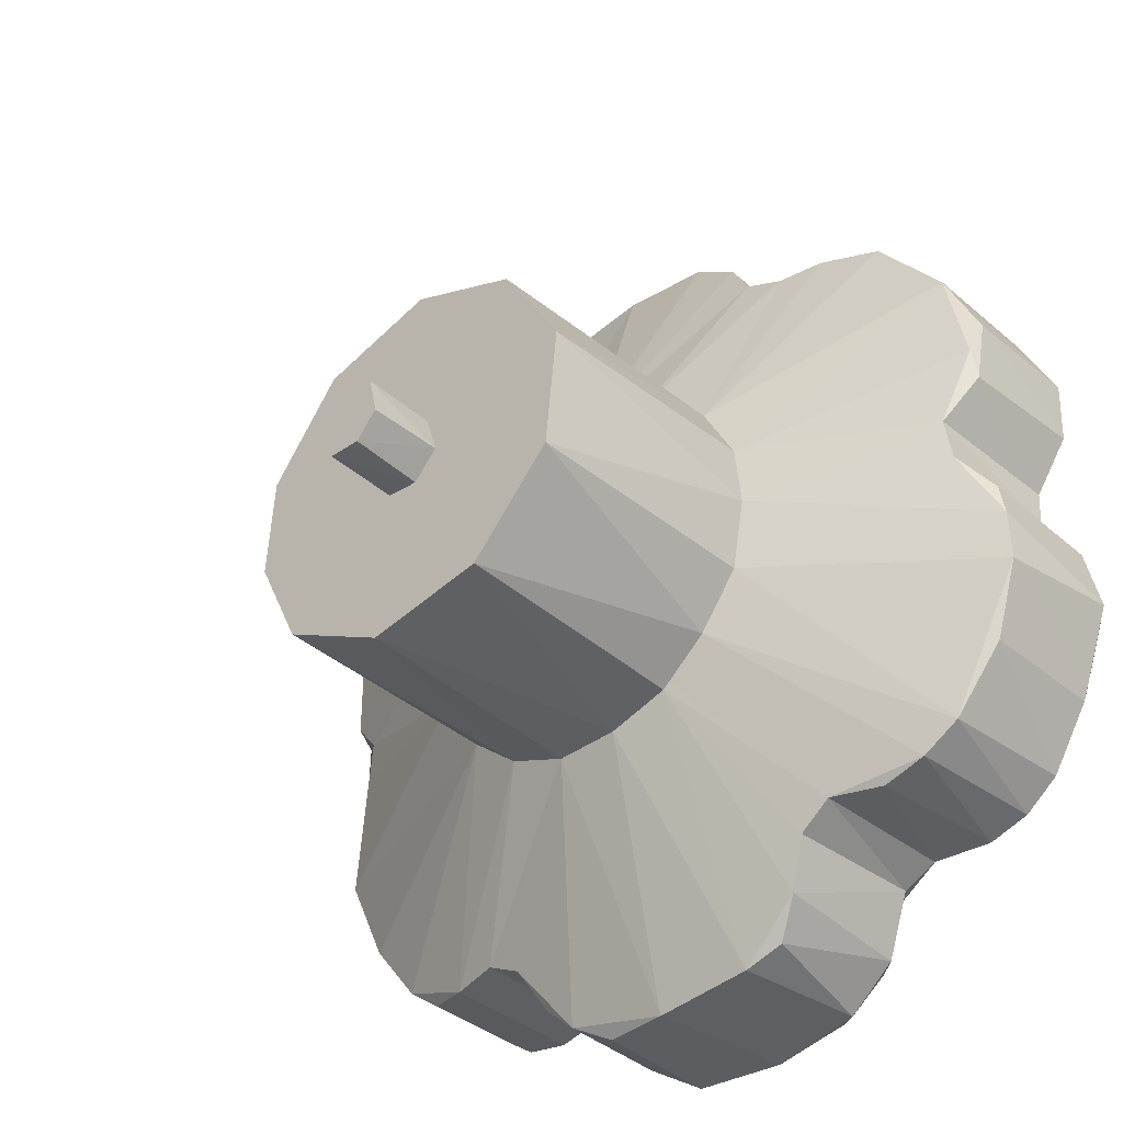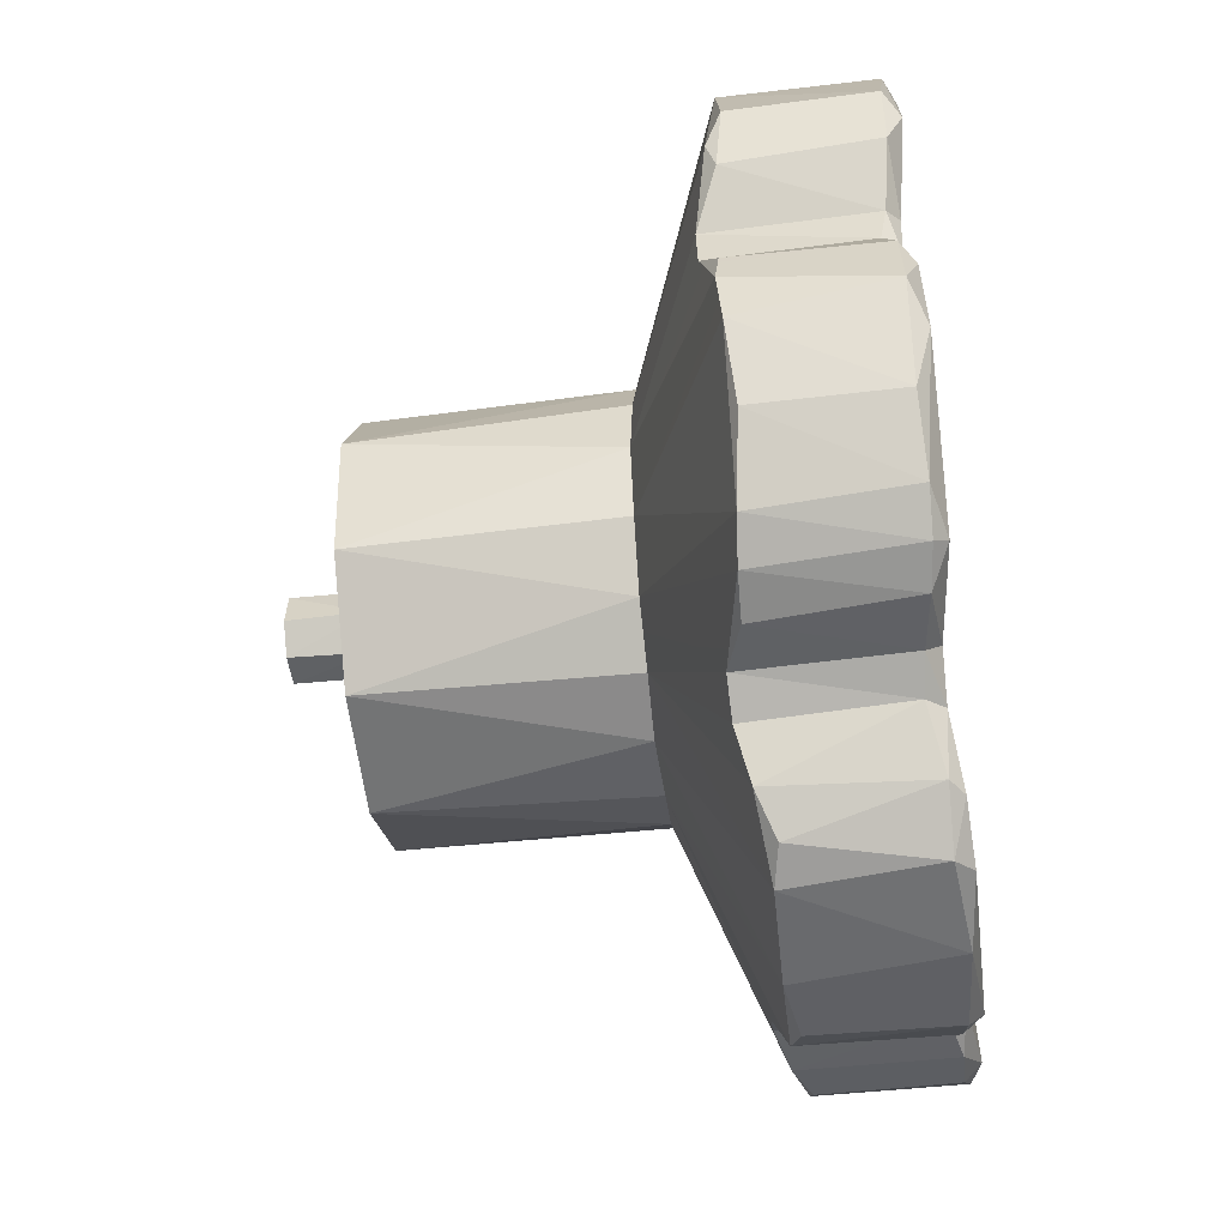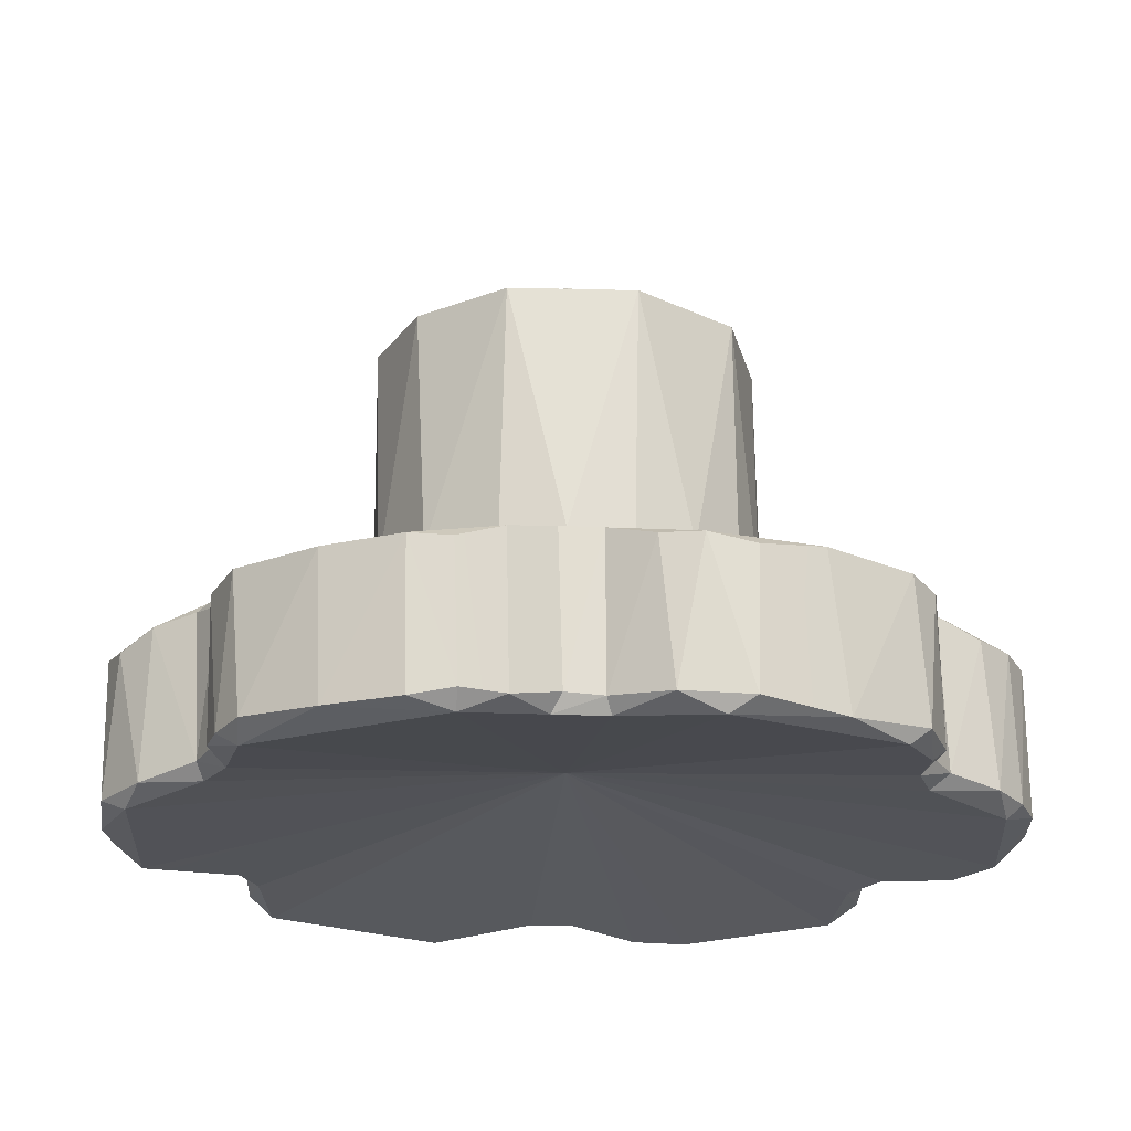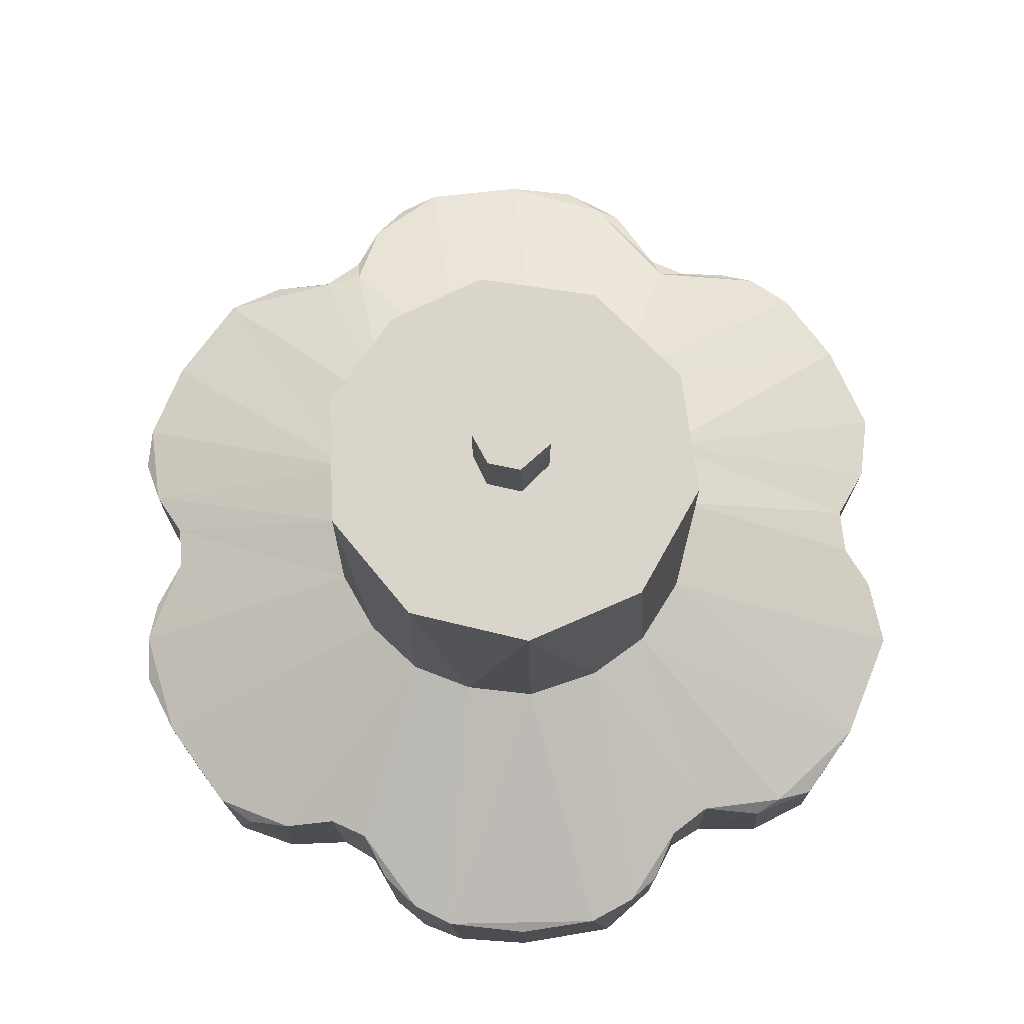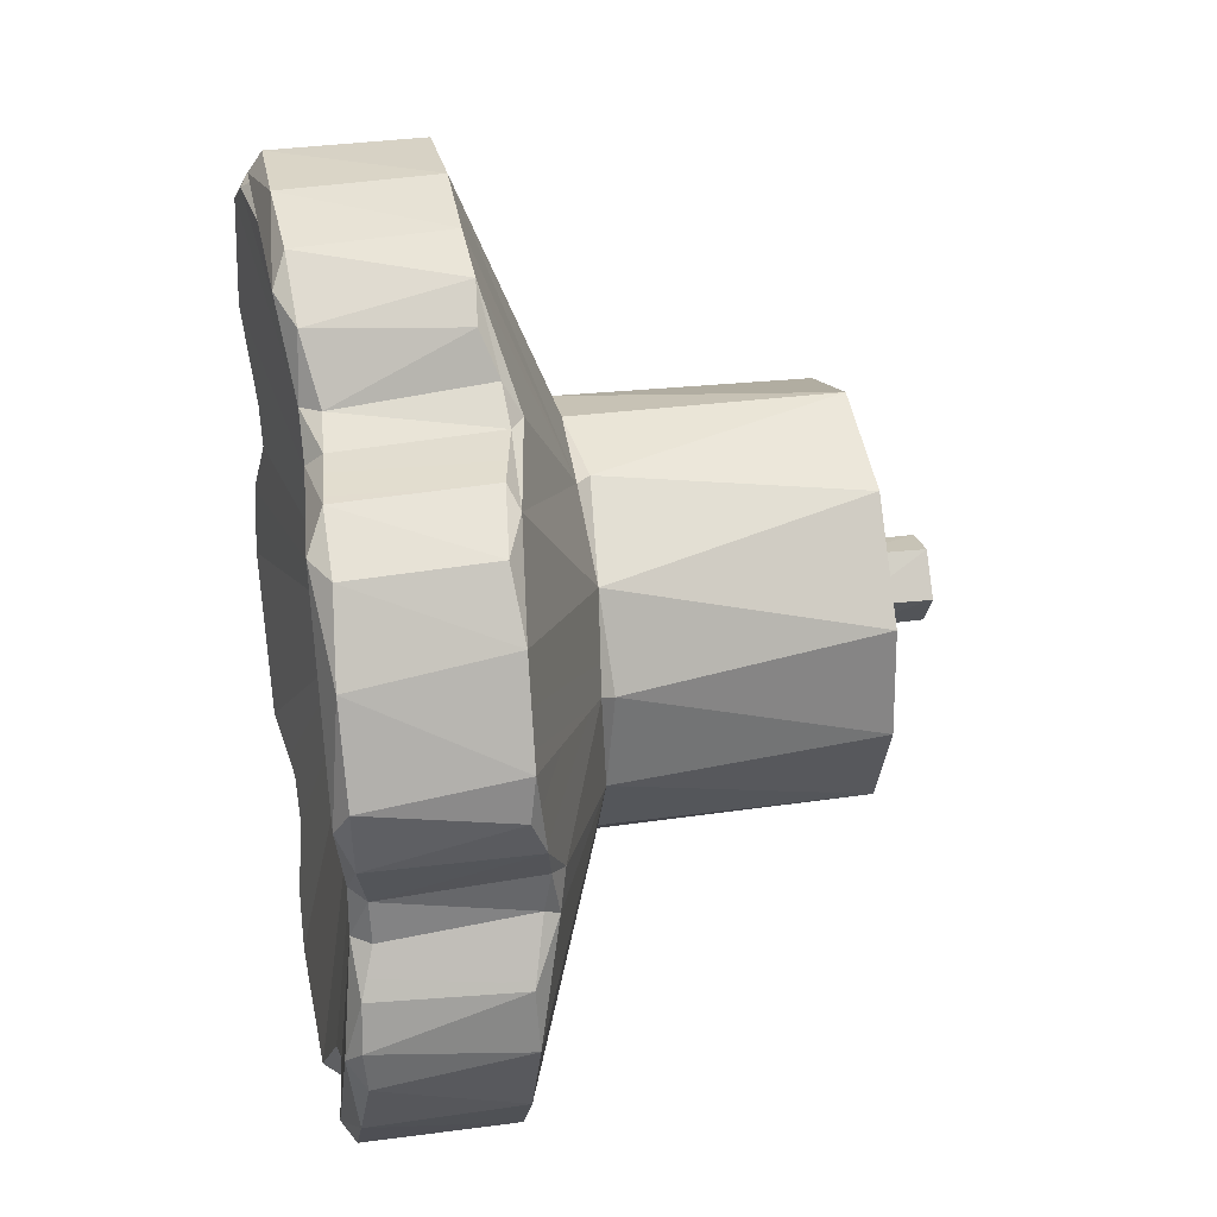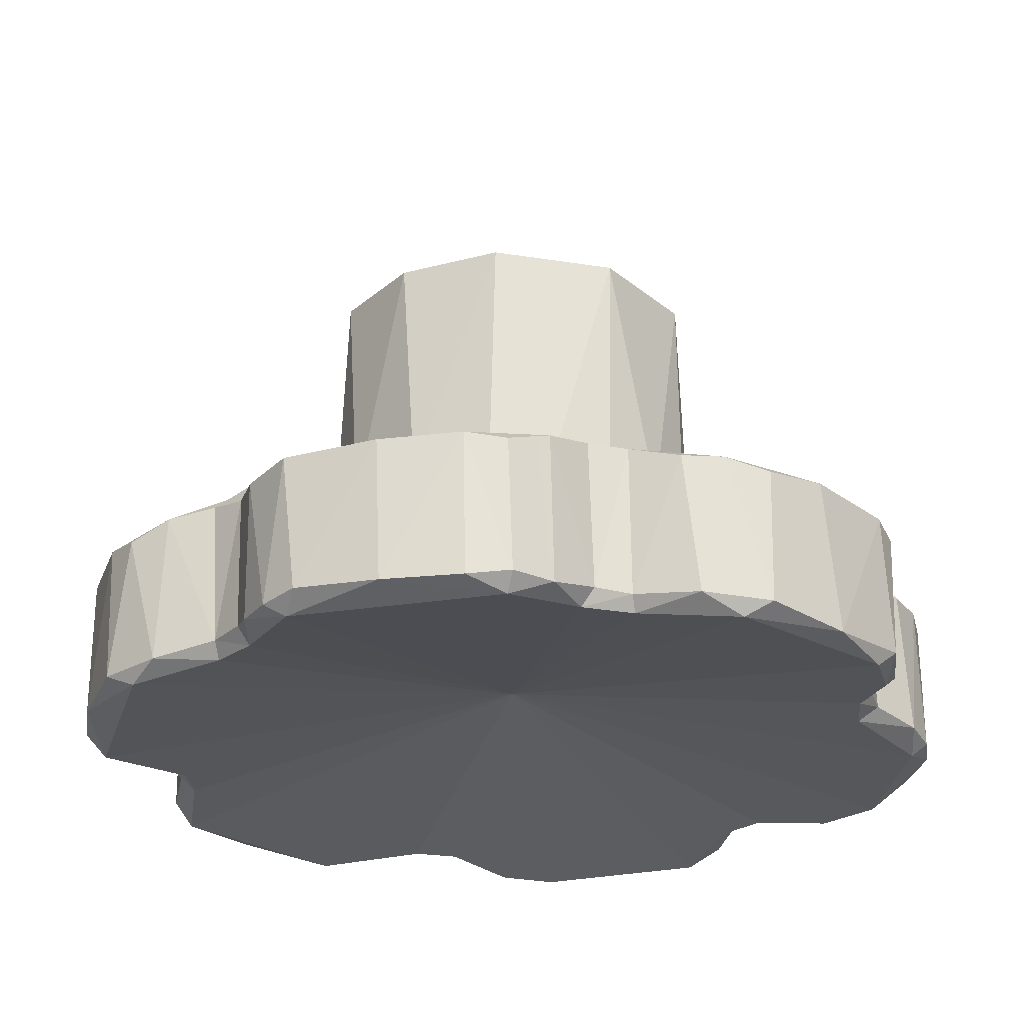
<metadata>
{"format":"obj","ext":"obj","renderer":"f3d","projection":"perspective","resolution":1024,"background":"white","views":[{"elev":-37.5,"azim":42.3,"up":"+Y"},{"elev":-47.0,"azim":97.0,"up":"+Y"},{"elev":-21.4,"azim":-30.0,"up":"+Z"},{"elev":74.4,"azim":60.4,"up":"+Z"},{"elev":32.5,"azim":-100.8,"up":"+Y"},{"elev":-26.3,"azim":-41.7,"up":"+Z"}]}
</metadata>
<code>
o Drehmaschine_-_Hebel7-1_Drehmaschine_-_Hebel7-1.002
v -0.001971 -0.002595 -0.002667
v -0.001566 -0.002567 -0.002578
v -0.000785 -0.001334 -0.001991
v -0.001175 -0.001011 -0.001981
v -0.002979 -0.00184 -0.002756
v -0.002586 -0.002349 -0.002756
v -0.003288 -0.001135 -0.002741
v -0.001497 -0.000446 -0.001983
v -0.00299 -0.000282 -0.002555
v -0.002898 1.2e-05 -0.002502
v -0.001602 0.000347 -0.002035
v -0.003256 0.000399 -0.002672
v -0.003345 0.001045 -0.002753
v -0.001228 0.000959 -0.001984
v -0.002426 0.002306 -0.002666
v -0.003043 0.001739 -0.002744
v -0.001535 0.002452 -0.002505
v -0.000709 0.001455 -0.00203
v -0.001122 0.003215 -0.002723
v -0.000788 0.003398 -0.002755
v 0.001002 0.003105 -0.002685
v 0.000581 0.003422 -0.00276
v 4.4e-05 0.001547 -0.001998
v 0.001236 0.002708 -0.002576
v 0.000582 0.00142 -0.001994
v 0.001558 0.002572 -0.002585
v 0.001181 0.000974 -0.001994
v 0.001912 0.002609 -0.002674
v 0.002414 0.002473 -0.002755
v 0.002977 0.001766 -0.002742
v 0.001452 0.000472 -0.001999
v 0.003187 0.000892 -0.002675
v 0.002945 0.000274 -0.002578
v 0.001513 -4.8e-05 -0.001989
v 0.002994 -8e-05 -0.002593
v 0.003298 -0.000673 -0.002714
v 0.001401 -0.000614 -0.001997
v 0.003288 -0.001062 -0.002749
v 0.002412 -0.002347 -0.002717
v 0.002696 -0.002154 -0.002744
v 0.001085 -0.001049 -0.001992
v 0.001681 -0.002439 -0.002577
v 0.001426 -0.002623 -0.002585
v 0.000698 -0.001363 -0.001999
v 0.001253 -0.002989 -0.002678
v 0.000755 -0.003383 -0.002748
v 0.000213 -0.001514 -0.001989
v -0.000311 -0.001515 -0.002002
v -2.1e-05 -0.003468 -0.002733
v -0.000854 -0.003276 -0.002719
v -0.001283 -0.002704 -0.002581
v -0.000147 0.003483 -0.00275
v -0.003266 -0.001293 -0.003836
v -0.002956 -0.00188 -0.003874
v -0.00257 -0.002359 -0.003876
v -0.000549 -0.003446 -0.002805
v -0.000577 -0.00344 -0.003849
v 0.000134 -0.003465 -0.003897
v 0.000863 -0.00336 -0.003827
v -2.5e-05 5e-06 -0.003387
v 0.003174 -0.000578 -0.003943
v 0.00314 -0.001163 -0.003971
v 0.002883 -5.3e-05 -0.003869
v 0.002834 0.000353 -0.003887
v 0.003141 0.001059 -0.003963
v 0.002464 0.002246 -0.003969
v 0.002095 0.002495 -0.003941
v 0.001477 0.002495 -0.003869
v 0.001171 0.002675 -0.003864
v 0.000564 0.003278 -0.003968
v -0.001012 0.003185 -0.003959
v -0.001405 0.002587 -0.003873
v -0.00168 0.002329 -0.003877
v -0.002549 0.002204 -0.003963
v -0.003261 0.00073 -0.00396
v -0.002932 7.3e-05 -0.003871
v -0.002928 -0.000313 -0.003872
v -0.003175 -0.001103 -0.003967
v -0.00157 -0.002477 -0.003876
v -0.002243 -0.002438 -0.003959
v -0.001215 -0.002666 -0.003882
v -0.000706 -0.003261 -0.003956
v 0.000706 -0.003312 -0.003954
v 0.001095 -0.003054 -0.003935
v 0.001356 -0.002576 -0.003873
v 0.00163 -0.002319 -0.003877
v 0.002391 -0.002233 -0.003961
v -0.002751 0.002183 -0.002798
v -0.002772 0.002161 -0.003835
v -0.003115 0.001612 -0.003879
v -0.003374 0.000931 -0.003864
v 0.00053 0.00344 -0.003867
v -0.000207 0.003484 -0.003877
v -0.000858 0.003387 -0.003857
v 0.003251 0.001179 -0.002794
v 0.003235 0.001248 -0.003841
v 0.002922 0.001871 -0.00387
v 0.002455 0.002437 -0.003868
v 0.002745 -0.002105 -0.003871
v 0.003065 -0.001635 -0.002801
v 0.003069 -0.001621 -0.003849
v 0.003333 -0.000896 -0.003855
v -0.000127 0.000301 0.000596
v -0.000348 1.1e-05 0.000596
v -0.000161 -0.000272 0.000596
v 0.000204 0.000225 0.000596
v 0.000271 -8.1e-05 0.000596
v 0.0001 -0.000277 0.000596
v -0.000348 2.9e-05 -4e-06
v -0.00011 0.000306 -4e-06
v 0.000193 0.000229 -4e-06
v 0.000278 -7.2e-05 -4e-06
v 8.5e-05 -0.000284 -4e-06
v -0.000176 -0.000265 -4e-06
v -0.000255 -0.001501 -4e-06
v 0.0007 -0.001335 -4e-06
v 0.001361 -0.000627 -4e-06
v -0.000873 0.001271 -4e-06
v -0.001453 0.000529 -4e-06
v -0.00151 -0.000276 -4e-06
v -0.00114 -0.001039 -4e-06
v 0.001462 0.000337 -4e-06
v 0.000961 0.001166 -4e-06
v 6.2e-05 0.001526 -4e-06
v 0.000915 0.001188 -0.001922
v -0.000575 0.001429 -0.001917
v -0.001521 0.000282 -0.001927
v 0.002964 0.000297 -0.003793
v 0.002977 -7e-06 -0.003743
v 0.001728 -0.002448 -0.003767
v 0.00147 -0.002599 -0.003741
v 0.001212 0.002773 -0.003742
v 0.001488 0.002599 -0.003744
v -0.001777 0.002458 -0.003767
v -0.001717 0.002474 -0.002613
v -0.001524 0.002607 -0.003739
v -0.001464 0.002673 -0.002629
v -0.003041 -0.000308 -0.003742
v -0.003019 -0.000229 -0.002666
v -0.003023 7e-06 -0.003754
v -0.00305 8.1e-05 -0.00262
v -0.001288 -0.002721 -0.00377
v -0.00154 -0.002587 -0.003746
v 0.001228 -0.00304 -0.003837
v 0.001035 -0.003255 -0.002804
v 0.00248 -0.002322 -0.003861
v 0.002177 -0.002442 -0.003828
v 0.002074 -0.00245 -0.002704
v 0.00324 -0.000406 -0.002737
v 0.003227 -0.000393 -0.003832
v 0.003212 0.000749 -0.003847
v 0.003193 0.000669 -0.002745
v 0.001941 0.002622 -0.003828
v 0.000968 0.003154 -0.003842
v -0.001335 0.002987 -0.002749
v -0.001277 0.003053 -0.003838
v -0.002343 0.002436 -0.003831
v -0.0023 0.002444 -0.00274
v -0.003286 0.000437 -0.00384
v -0.003378 0.000721 -0.002795
v -0.003291 -0.000972 -0.003865
v -0.00325 -0.000668 -0.002766
v -0.003207 -0.000629 -0.003844
v -0.00195 -0.002607 -0.003834
v -0.002328 -0.002537 -0.00279
v -0.002296 -0.002553 -0.003828
v -0.001023 -0.003153 -0.003813
v -0.001088 -0.003059 -0.002703
f 1 2 3
f 4 1 3
f 4 5 6
f 4 6 1
f 4 7 5
f 4 8 7
f 9 7 8
f 8 10 9
f 11 10 8
f 10 11 12
f 11 13 12
f 14 15 16
f 17 15 18
f 18 15 14
f 18 19 17
f 18 20 19
f 21 22 23
f 21 23 24
f 24 23 25
f 24 25 26
f 26 27 28
f 27 26 25
f 28 27 29
f 27 30 29
f 31 32 30
f 31 33 32
f 33 31 34
f 33 34 35
f 36 35 34
f 37 36 34
f 37 38 36
f 39 40 41
f 41 42 39
f 43 42 44
f 44 42 41
f 44 45 43
f 44 46 45
f 47 46 44
f 48 49 47
f 48 50 49
f 48 51 50
f 48 2 51
f 3 2 48
f 47 49 46
f 41 40 37
f 37 40 38
f 31 30 27
f 23 22 52
f 23 52 18
f 18 52 20
f 14 16 11
f 11 16 13
f 7 53 5
f 5 53 54
f 5 54 6
f 6 54 55
f 56 57 49
f 49 57 58
f 49 58 46
f 46 58 59
f 60 61 62
f 63 61 60
f 64 63 60
f 65 64 60
f 66 65 60
f 60 67 66
f 68 67 60
f 60 69 68
f 70 69 60
f 70 60 71
f 72 71 60
f 73 72 60
f 74 73 60
f 75 74 60
f 76 75 60
f 77 76 60
f 78 77 60
f 79 80 60
f 60 81 79
f 82 81 60
f 83 82 60
f 84 83 60
f 85 84 60
f 86 85 60
f 87 86 60
f 62 87 60
f 80 78 60
f 88 89 16
f 16 89 90
f 16 90 13
f 13 90 91
f 22 92 52
f 52 92 93
f 52 93 20
f 20 93 94
f 95 96 30
f 30 96 97
f 30 97 29
f 29 97 98
f 40 99 100
f 100 99 101
f 100 101 38
f 38 101 102
f 103 104 105
f 106 103 105
f 105 107 106
f 108 107 105
f 109 104 103
f 109 103 110
f 110 103 106
f 110 106 111
f 111 106 112
f 112 106 107
f 112 107 108
f 112 108 113
f 113 108 105
f 113 105 114
f 114 105 104
f 114 104 109
f 114 115 113
f 113 115 116
f 113 116 112
f 112 116 117
f 110 118 109
f 109 118 119
f 109 119 120
f 109 120 121
f 109 121 114
f 114 121 115
f 117 122 112
f 112 122 111
f 111 122 123
f 111 123 124
f 111 124 110
f 110 124 118
f 120 8 121
f 121 8 4
f 3 121 4
f 121 3 115
f 48 115 3
f 47 115 48
f 115 47 116
f 44 116 47
f 41 116 44
f 116 41 117
f 37 117 41
f 34 117 37
f 117 34 122
f 31 122 34
f 27 122 31
f 122 27 123
f 125 123 27
f 25 123 125
f 123 25 124
f 23 124 25
f 126 124 23
f 124 126 118
f 14 118 126
f 118 14 119
f 127 119 14
f 119 127 120
f 120 127 8
f 128 33 129
f 129 33 35
f 130 42 131
f 131 42 43
f 132 24 133
f 133 24 26
f 134 135 136
f 136 135 137
f 138 139 140
f 140 139 141
f 142 51 143
f 143 51 2
f 45 131 43
f 131 45 144
f 144 45 145
f 144 145 59
f 46 59 145
f 99 40 146
f 146 40 39
f 146 39 147
f 39 148 147
f 147 148 130
f 130 148 42
f 149 150 129
f 149 129 35
f 150 149 36
f 150 36 102
f 38 102 36
f 96 95 151
f 151 95 152
f 151 152 128
f 128 152 33
f 28 153 133
f 28 133 26
f 153 28 29
f 153 29 98
f 92 22 154
f 154 22 21
f 154 21 132
f 132 21 24
f 155 136 137
f 136 155 156
f 156 155 19
f 156 19 94
f 20 94 19
f 89 88 157
f 157 88 158
f 157 158 134
f 134 158 135
f 12 140 141
f 140 12 159
f 159 12 160
f 159 160 91
f 13 91 160
f 53 7 161
f 7 162 161
f 161 162 163
f 163 162 138
f 138 162 139
f 1 164 143
f 1 143 2
f 164 1 165
f 164 165 166
f 6 55 166
f 6 166 165
f 57 56 50
f 57 50 167
f 50 168 167
f 167 168 142
f 142 168 51
f 157 74 89
f 73 74 157
f 134 73 157
f 134 136 72
f 134 72 73
f 75 90 74
f 90 75 91
f 74 90 89
f 71 72 156
f 156 72 136
f 71 156 94
f 75 76 159
f 159 76 140
f 75 159 91
f 94 93 71
f 71 93 70
f 93 92 70
f 140 76 77
f 138 140 77
f 154 70 92
f 69 70 154
f 69 154 132
f 53 161 78
f 163 78 161
f 77 78 163
f 77 163 138
f 69 132 133
f 68 69 133
f 55 54 80
f 80 54 78
f 54 53 78
f 67 68 153
f 153 68 133
f 98 67 153
f 67 98 66
f 80 79 164
f 164 79 143
f 80 164 166
f 166 55 80
f 98 97 66
f 97 96 65
f 97 65 66
f 79 81 142
f 79 142 143
f 151 65 96
f 64 65 151
f 64 151 128
f 167 82 57
f 81 82 167
f 142 81 167
f 128 129 63
f 64 128 63
f 59 58 83
f 58 57 82
f 58 82 83
f 61 63 150
f 150 63 129
f 61 150 102
f 62 61 102
f 84 85 144
f 144 85 131
f 59 84 144
f 83 84 59
f 62 102 101
f 87 62 99
f 99 62 101
f 85 86 130
f 85 130 131
f 146 87 99
f 147 87 146
f 86 87 147
f 130 86 147
f 137 19 155
f 15 17 135
f 137 135 17
f 19 137 17
f 15 135 158
f 15 158 88
f 15 88 16
f 32 152 95
f 33 152 32
f 95 30 32
f 13 160 12
f 10 12 141
f 35 36 149
f 141 139 9
f 141 9 10
f 38 40 100
f 9 162 7
f 162 9 139
f 39 42 148
f 165 1 6
f 46 145 45
f 56 49 50
f 51 168 50
f 8 127 11
f 23 18 126
f 126 18 14
f 25 125 27
f 127 14 11

</code>
